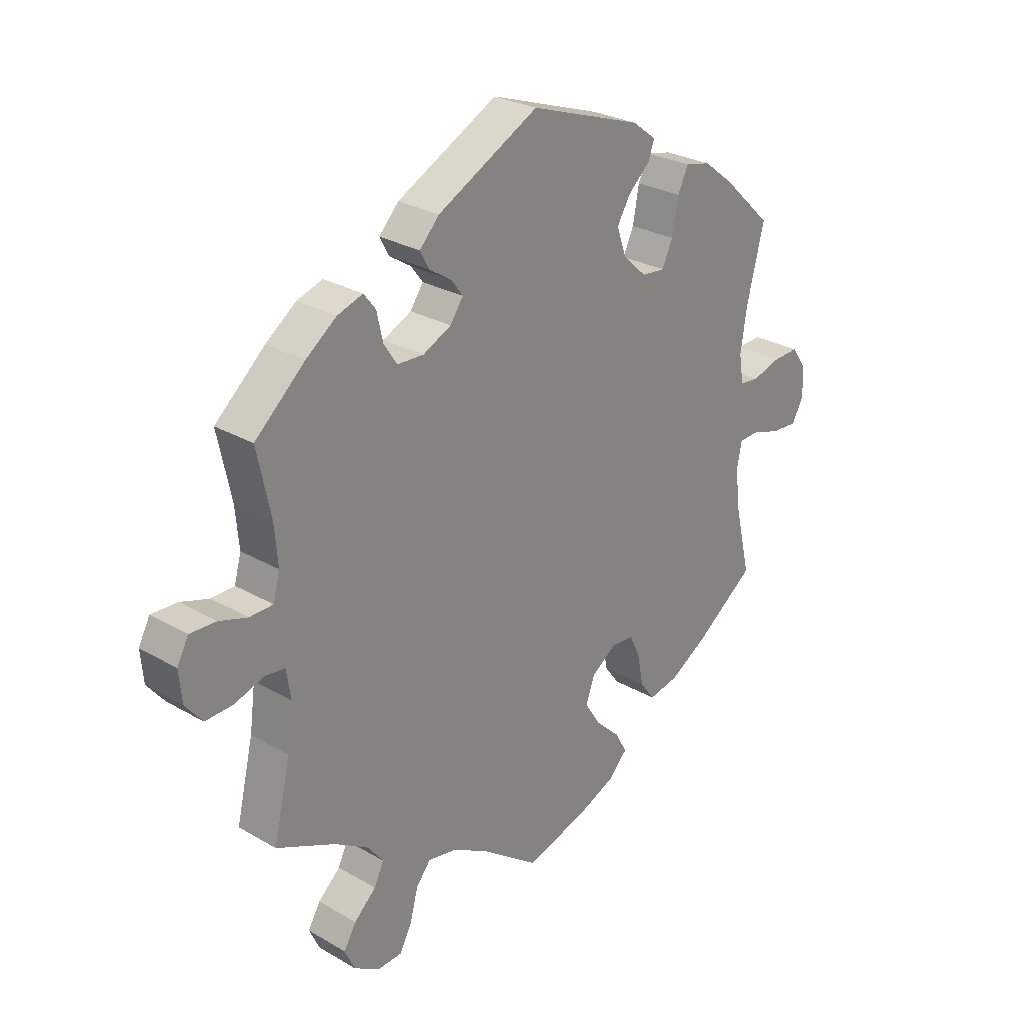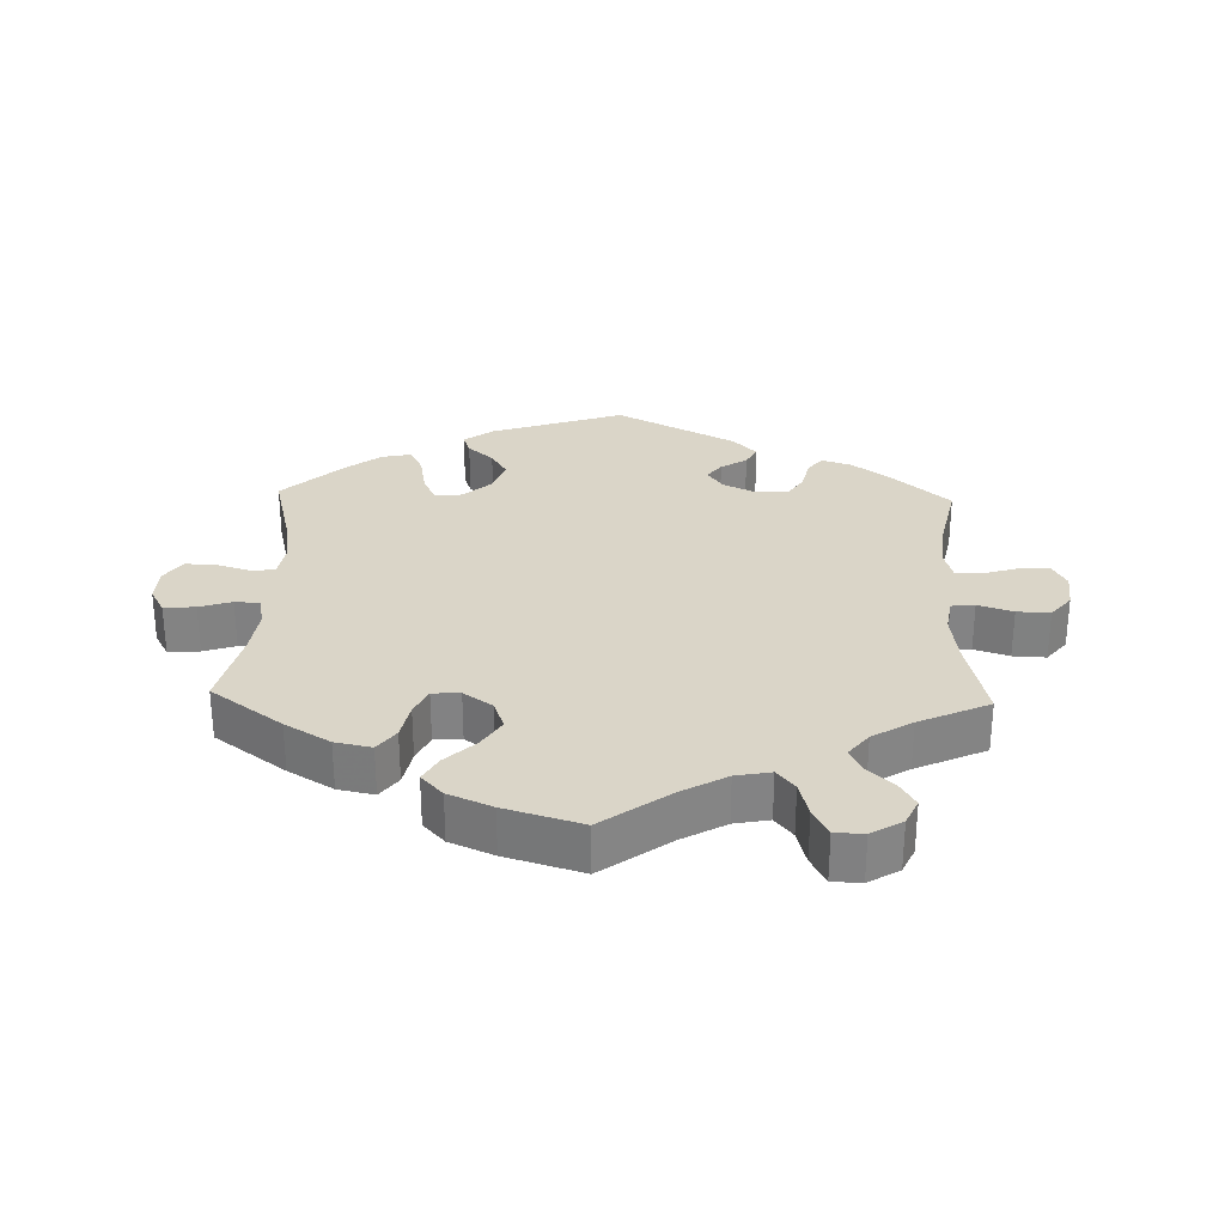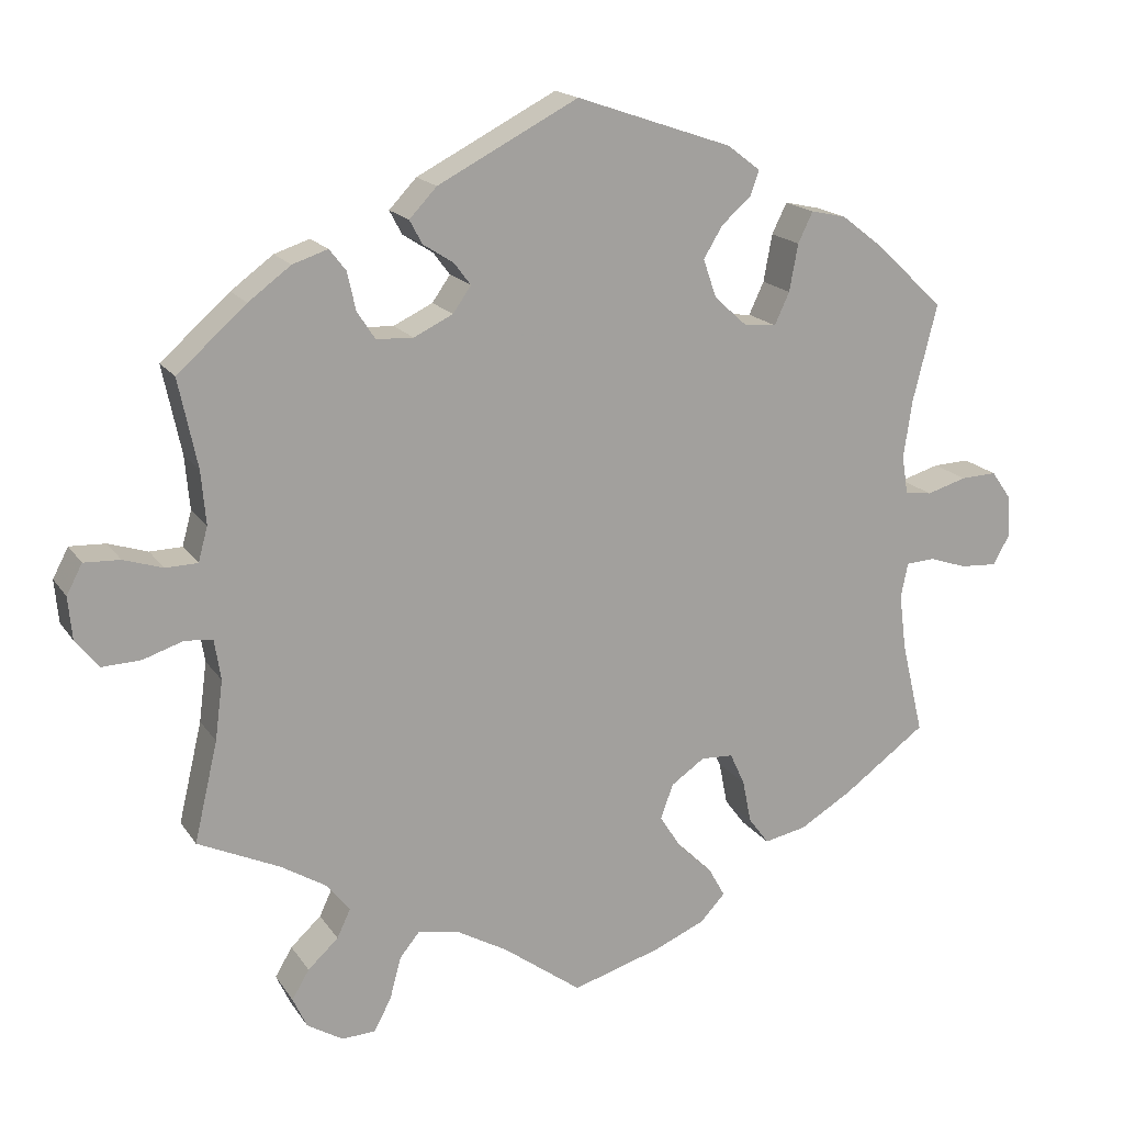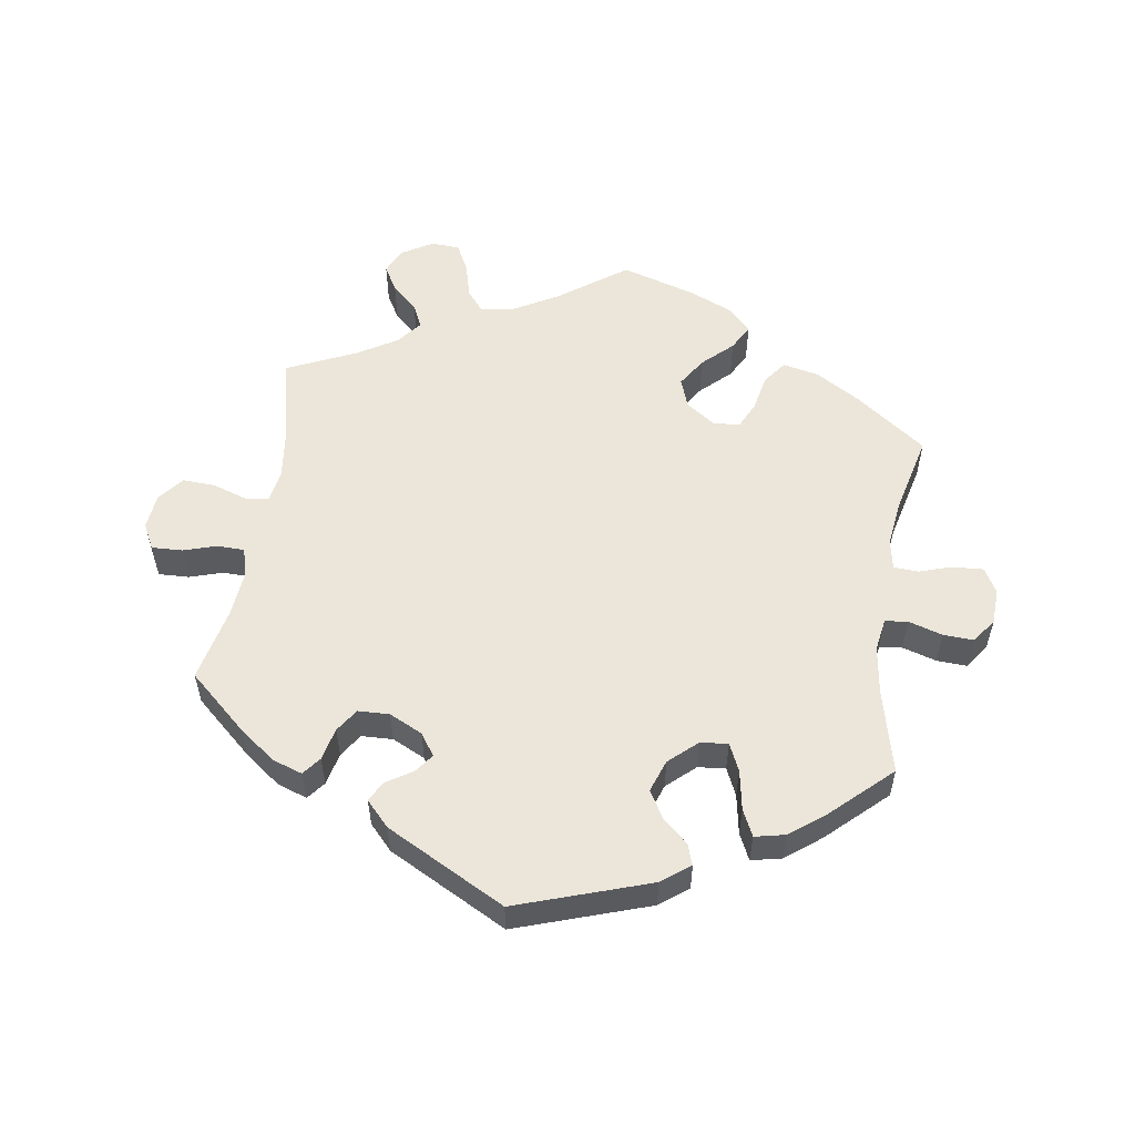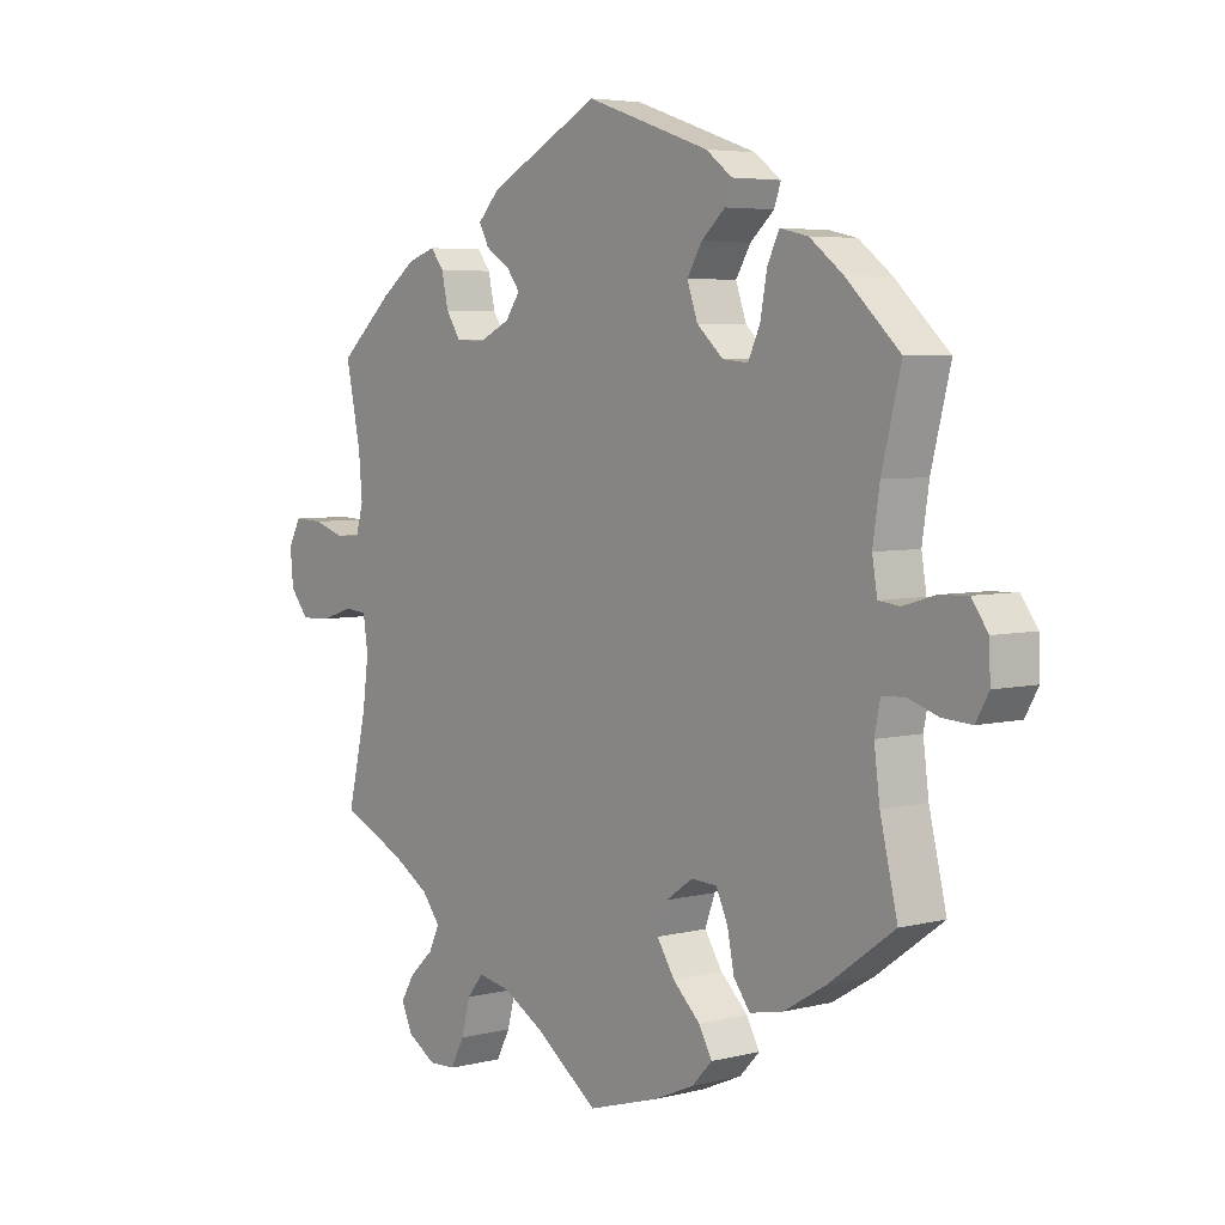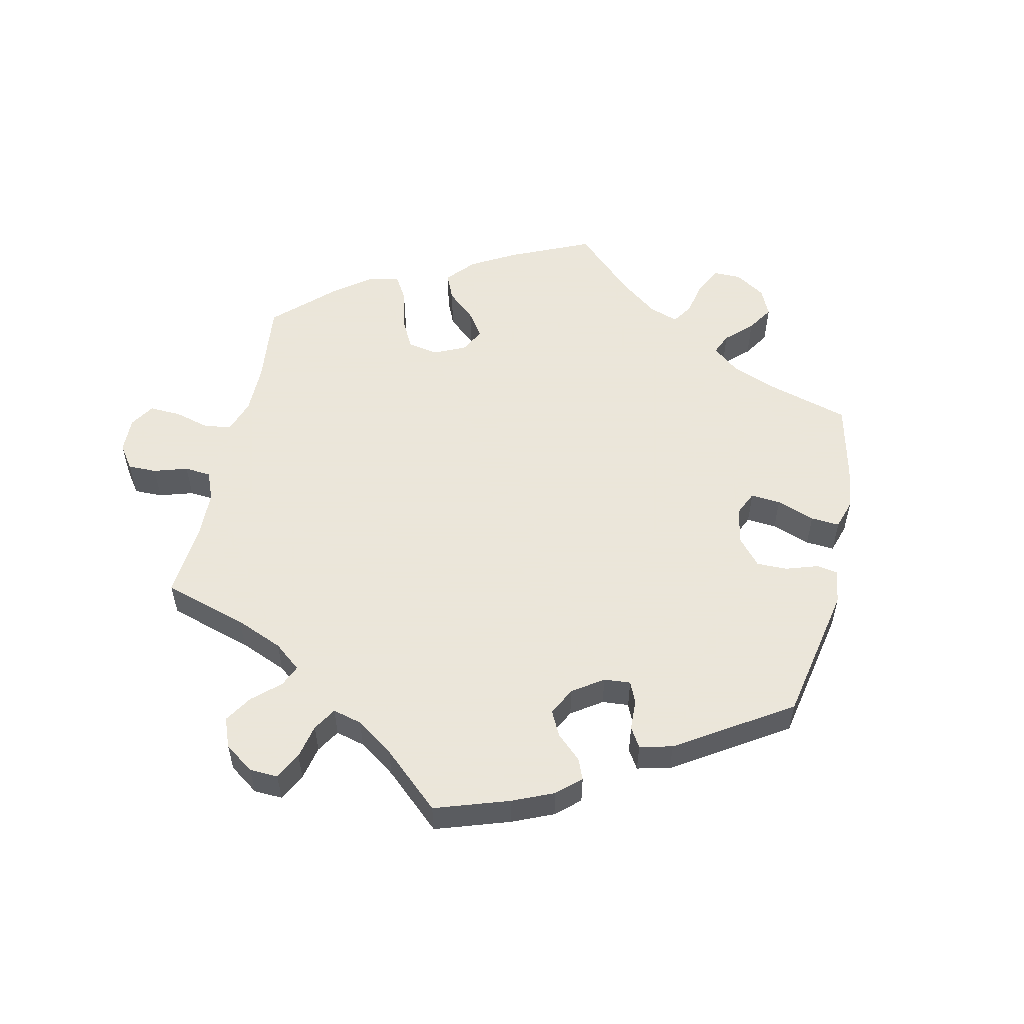
<metadata>
{"format":"obj","ext":"obj","renderer":"f3d","projection":"perspective","resolution":1024,"background":"white","views":[{"elev":27.2,"azim":-48.1,"up":"+Z"},{"elev":29.2,"azim":-178.2,"up":"+Y"},{"elev":17.3,"azim":-23.1,"up":"+Z"},{"elev":55.3,"azim":8.9,"up":"+Y"},{"elev":4.9,"azim":51.4,"up":"+Z"},{"elev":55.0,"azim":-47.5,"up":"+Y"}]}
</metadata>
<code>
v 0.47 0.07 0.165
v 0.459 0.07 0.091
v 0.467 0.07 0.042
v 0.501 0.07 0.038
v 0.552 0.07 0.053
v 0.598 0.07 0.055
v 0.624 0.07 0.018
v 0.626 0.07 -0.035
v 0.605 0.07 -0.072
v 0.558 0.07 -0.069
v 0.51 0.07 -0.053
v 0.473 0.07 -0.055
v 0.464 0.07 -0.1
v 0.473 0.07 -0.171
v 0.501 0.07 -0.289
v 0.395 0.07 -0.366
v 0.328 0.07 -0.406
v 0.274 0.07 -0.417
v 0.248 0.07 -0.382
v 0.237 0.07 -0.327
v 0.218 0.07 -0.286
v 0.177 0.07 -0.284
v 0.134 0.07 -0.314
v 0.118 0.07 -0.358
v 0.146 0.07 -0.402
v 0.19 0.07 -0.444
v 0.211 0.07 -0.482
v 0.179 0.07 -0.516
v 0.114 0.07 -0.544
v 0 0.07 -0.578
v -0.101 0.07 -0.504
v -0.166 0.07 -0.467
v -0.218 0.07 -0.457
v -0.244 0.07 -0.489
v -0.258 0.07 -0.542
v -0.28 0.07 -0.584
v -0.323 0.07 -0.586
v -0.369 0.07 -0.558
v -0.387 0.07 -0.519
v -0.365 0.07 -0.482
v -0.326 0.07 -0.446
v -0.309 0.07 -0.41
v -0.338 0.07 -0.373
v -0.397 0.07 -0.337
v -0.501 0.07 -0.289
v -0.471 0.07 -0.161
v -0.461 0.07 -0.085
v -0.469 0.07 -0.034
v -0.504 0.07 -0.03
v -0.556 0.07 -0.047
v -0.605 0.07 -0.049
v -0.635 0.07 -0.012
v -0.64 0.07 0.042
v -0.62 0.07 0.08
v -0.574 0.07 0.078
v -0.524 0.07 0.062
v -0.483 0.07 0.063
v -0.471 0.07 0.107
v -0.477 0.07 0.175
v -0.501 0.07 0.288
v -0.413 0.07 0.366
v -0.359 0.07 0.406
v -0.314 0.07 0.421
v -0.293 0.07 0.394
v -0.282 0.07 0.345
v -0.259 0.07 0.31
v -0.212 0.07 0.308
v -0.162 0.07 0.332
v -0.139 0.07 0.365
v -0.16 0.07 0.393
v -0.199 0.07 0.418
v -0.215 0.07 0.448
v -0.18 0.07 0.485
v -0.001 0.07 0.578
v 0.198 0.07 0.51
v 0.24 0.07 0.478
v 0.229 0.07 0.447
v 0.191 0.07 0.413
v 0.167 0.07 0.373
v 0.184 0.07 0.324
v 0.226 0.07 0.286
v 0.267 0.07 0.282
v 0.286 0.07 0.323
v 0.297 0.07 0.383
v 0.316 0.07 0.422
v 0.361 0.07 0.412
v 0.414 0.07 0.371
v 0.501 0.07 0.289
v 0.47 0 0.165
v 0.459 0 0.091
v 0.467 0 0.042
v 0.501 0 0.038
v 0.552 0 0.053
v 0.598 0 0.055
v 0.624 0 0.018
v 0.626 0 -0.035
v 0.605 0 -0.072
v 0.558 0 -0.069
v 0.51 0 -0.053
v 0.473 0 -0.055
v 0.464 0 -0.1
v 0.473 0 -0.171
v 0.501 0 -0.289
v 0.395 0 -0.366
v 0.328 0 -0.406
v 0.274 0 -0.417
v 0.248 0 -0.382
v 0.237 0 -0.327
v 0.218 0 -0.286
v 0.177 0 -0.284
v 0.134 0 -0.314
v 0.118 0 -0.358
v 0.146 0 -0.402
v 0.19 0 -0.444
v 0.211 0 -0.482
v 0.179 0 -0.516
v 0.114 0 -0.544
v 0 0 -0.578
v -0.101 0 -0.504
v -0.166 0 -0.467
v -0.218 0 -0.457
v -0.244 0 -0.489
v -0.258 0 -0.542
v -0.28 0 -0.584
v -0.323 0 -0.586
v -0.369 0 -0.558
v -0.387 0 -0.519
v -0.365 0 -0.482
v -0.326 0 -0.446
v -0.309 0 -0.41
v -0.338 0 -0.373
v -0.397 0 -0.337
v -0.501 0 -0.289
v -0.471 0 -0.161
v -0.461 0 -0.085
v -0.469 0 -0.034
v -0.504 0 -0.03
v -0.556 0 -0.047
v -0.605 0 -0.049
v -0.635 0 -0.012
v -0.64 0 0.042
v -0.62 0 0.08
v -0.574 0 0.078
v -0.524 0 0.062
v -0.483 0 0.063
v -0.471 0 0.107
v -0.477 0 0.175
v -0.501 0 0.288
v -0.413 0 0.366
v -0.359 0 0.406
v -0.314 0 0.421
v -0.293 0 0.394
v -0.282 0 0.345
v -0.259 0 0.31
v -0.212 0 0.308
v -0.162 0 0.332
v -0.139 0 0.365
v -0.16 0 0.393
v -0.199 0 0.418
v -0.215 0 0.448
v -0.18 0 0.485
v -0.001 0 0.578
v 0.198 0 0.51
v 0.24 0 0.478
v 0.229 0 0.447
v 0.191 0 0.413
v 0.167 0 0.373
v 0.184 0 0.324
v 0.226 0 0.286
v 0.267 0 0.282
v 0.286 0 0.323
v 0.297 0 0.383
v 0.316 0 0.422
v 0.361 0 0.412
v 0.414 0 0.371
v 0.501 0 0.289
f 87 88 1
f 86 87 1 2
f 83 84 85 86
f 82 83 86 2
f 81 82 2 3
f 80 81 3
f 75 76 77 78
f 75 78 79
f 74 75 79
f 73 74 79 80
f 70 71 72 73
f 69 70 73 80
f 62 63 64 65
f 62 65 66
f 59 60 61 62
f 58 59 62 66
f 57 58 66 67
f 53 54 55 56
f 53 56 57
f 52 53 57
f 49 50 51 52
f 48 49 52 57
f 47 48 57 67
f 44 45 46
f 43 44 46 47
f 42 43 47 67
f 38 39 40 41
f 38 41 42
f 37 38 42
f 34 35 36 37
f 33 34 37 42
f 32 33 42 67
f 28 29 30 31
f 25 26 27 28
f 24 25 28 31
f 23 24 31 32
f 17 18 19 20
f 17 20 21
f 14 15 16 17
f 13 14 17 21
f 12 13 21 22
f 8 9 10 11
f 8 11 12
f 7 8 12
f 4 5 6 7
f 3 4 7 12
f 68 69 80 3
f 23 32 67 68
f 22 23 68
f 3 12 22 68
f 89 176 175
f 90 89 175 174
f 174 173 172 171
f 90 174 171 170
f 91 90 170 169
f 91 169 168
f 166 165 164 163
f 167 166 163
f 167 163 162
f 168 167 162 161
f 161 160 159 158
f 168 161 158 157
f 153 152 151 150
f 154 153 150
f 150 149 148 147
f 154 150 147 146
f 155 154 146 145
f 144 143 142 141
f 145 144 141
f 145 141 140
f 140 139 138 137
f 145 140 137 136
f 155 145 136 135
f 134 133 132
f 135 134 132 131
f 155 135 131 130
f 129 128 127 126
f 130 129 126
f 130 126 125
f 125 124 123 122
f 130 125 122 121
f 155 130 121 120
f 119 118 117 116
f 116 115 114 113
f 119 116 113 112
f 120 119 112 111
f 108 107 106 105
f 109 108 105
f 105 104 103 102
f 109 105 102 101
f 110 109 101 100
f 99 98 97 96
f 100 99 96
f 100 96 95
f 95 94 93 92
f 100 95 92 91
f 91 168 157 156
f 156 155 120 111
f 156 111 110
f 156 110 100 91
f 1 89 90 2
f 2 90 91 3
f 3 91 92 4
f 4 92 93 5
f 5 93 94 6
f 6 94 95 7
f 7 95 96 8
f 8 96 97 9
f 9 97 98 10
f 10 98 99 11
f 11 99 100 12
f 12 100 101 13
f 13 101 102 14
f 14 102 103 15
f 15 103 104 16
f 16 104 105 17
f 17 105 106 18
f 18 106 107 19
f 19 107 108 20
f 20 108 109 21
f 21 109 110 22
f 22 110 111 23
f 23 111 112 24
f 24 112 113 25
f 25 113 114 26
f 26 114 115 27
f 27 115 116 28
f 28 116 117 29
f 29 117 118 30
f 30 118 119 31
f 31 119 120 32
f 32 120 121 33
f 33 121 122 34
f 34 122 123 35
f 35 123 124 36
f 36 124 125 37
f 37 125 126 38
f 38 126 127 39
f 39 127 128 40
f 40 128 129 41
f 41 129 130 42
f 42 130 131 43
f 43 131 132 44
f 44 132 133 45
f 45 133 134 46
f 46 134 135 47
f 47 135 136 48
f 48 136 137 49
f 49 137 138 50
f 50 138 139 51
f 51 139 140 52
f 52 140 141 53
f 53 141 142 54
f 54 142 143 55
f 55 143 144 56
f 56 144 145 57
f 57 145 146 58
f 58 146 147 59
f 59 147 148 60
f 60 148 149 61
f 61 149 150 62
f 62 150 151 63
f 63 151 152 64
f 64 152 153 65
f 65 153 154 66
f 66 154 155 67
f 67 155 156 68
f 68 156 157 69
f 69 157 158 70
f 70 158 159 71
f 71 159 160 72
f 72 160 161 73
f 73 161 162 74
f 74 162 163 75
f 75 163 164 76
f 76 164 165 77
f 77 165 166 78
f 78 166 167 79
f 79 167 168 80
f 80 168 169 81
f 81 169 170 82
f 82 170 171 83
f 83 171 172 84
f 84 172 173 85
f 85 173 174 86
f 86 174 175 87
f 87 175 176 88
f 88 176 89 1

</code>
